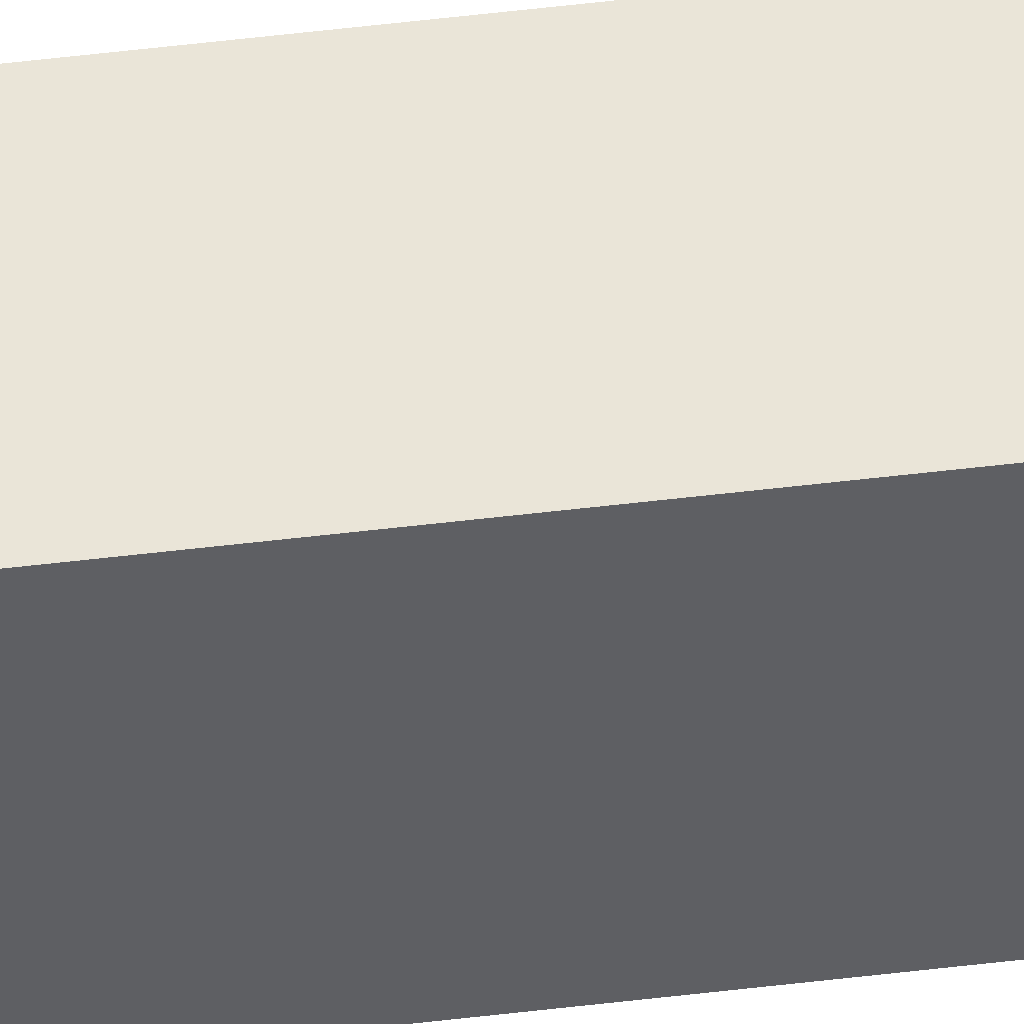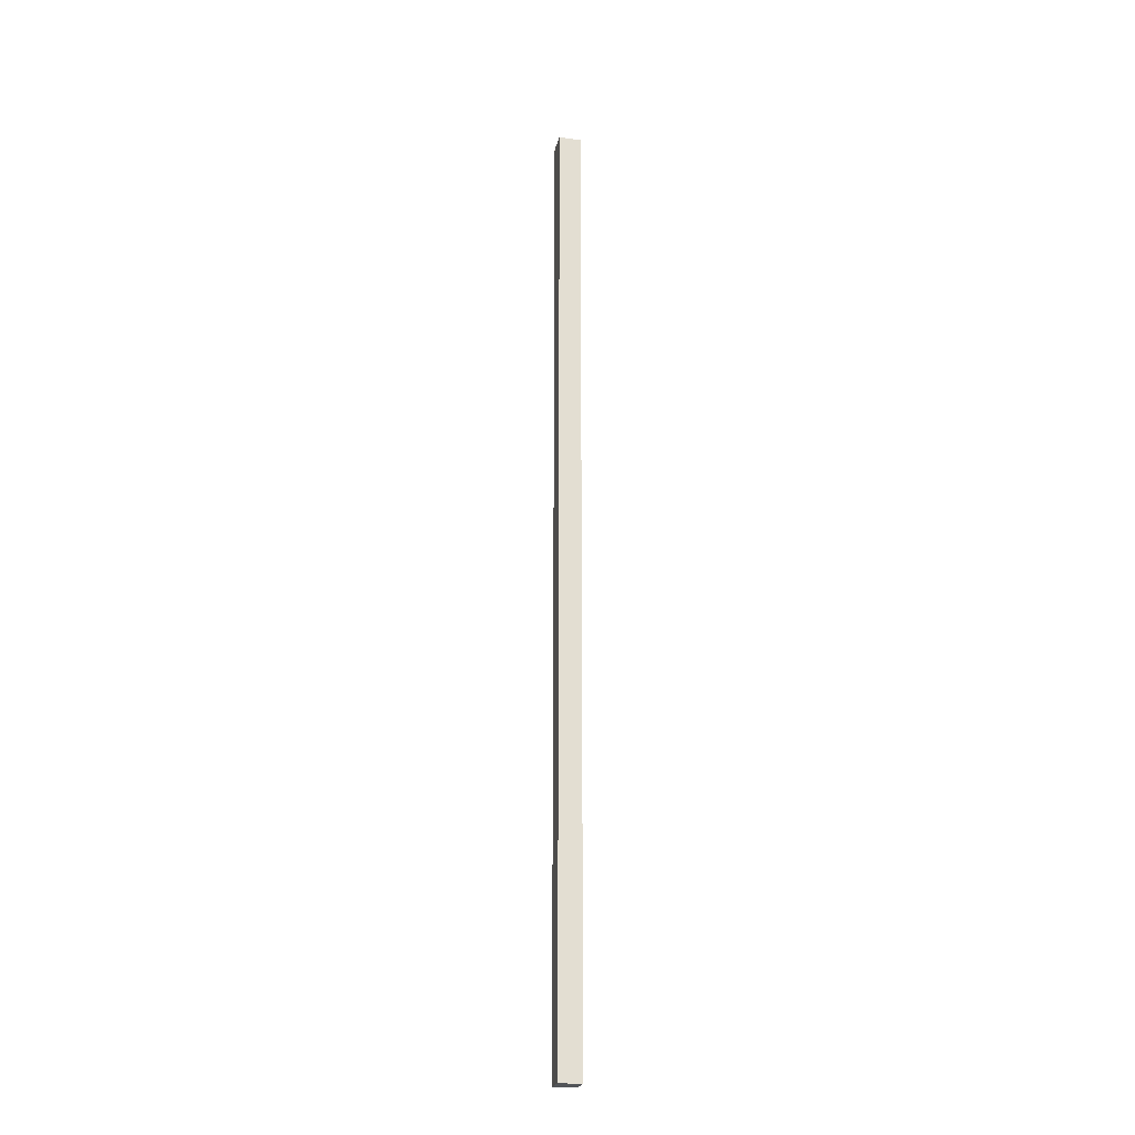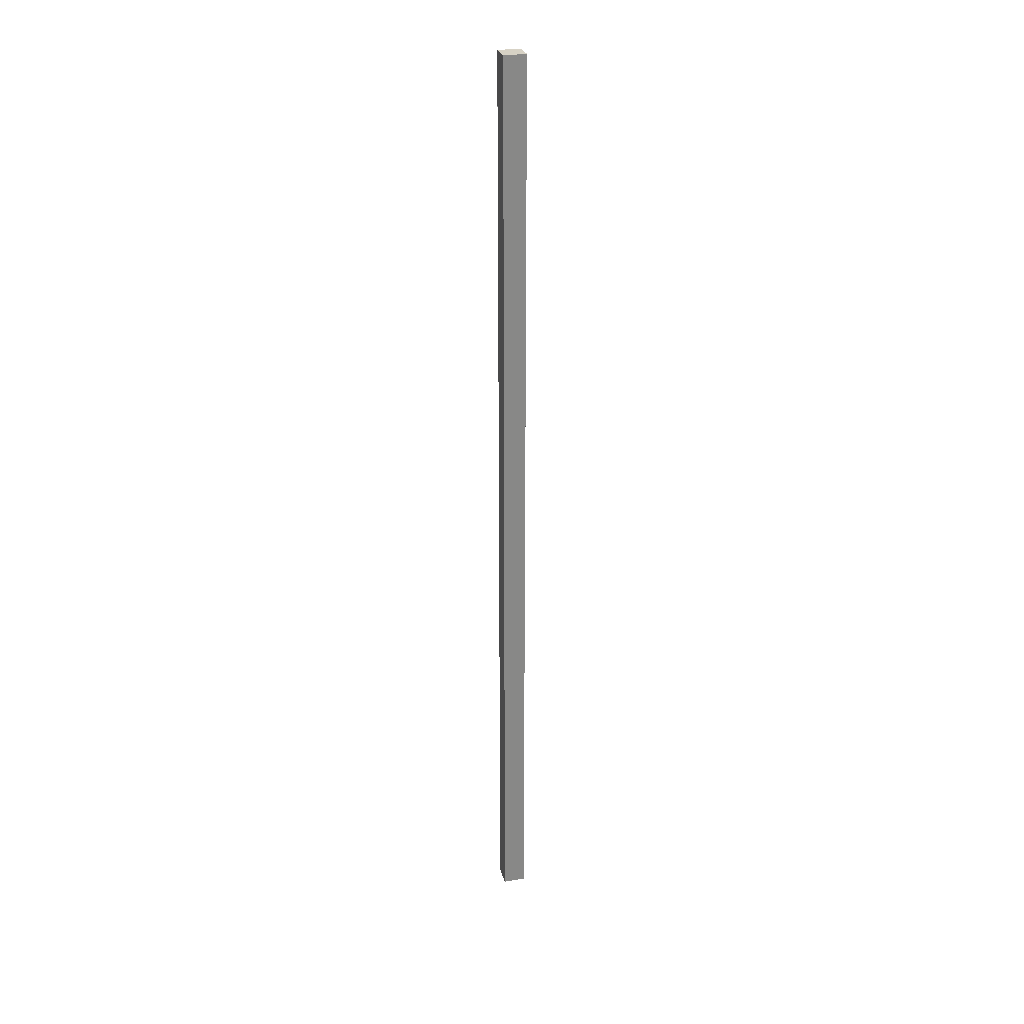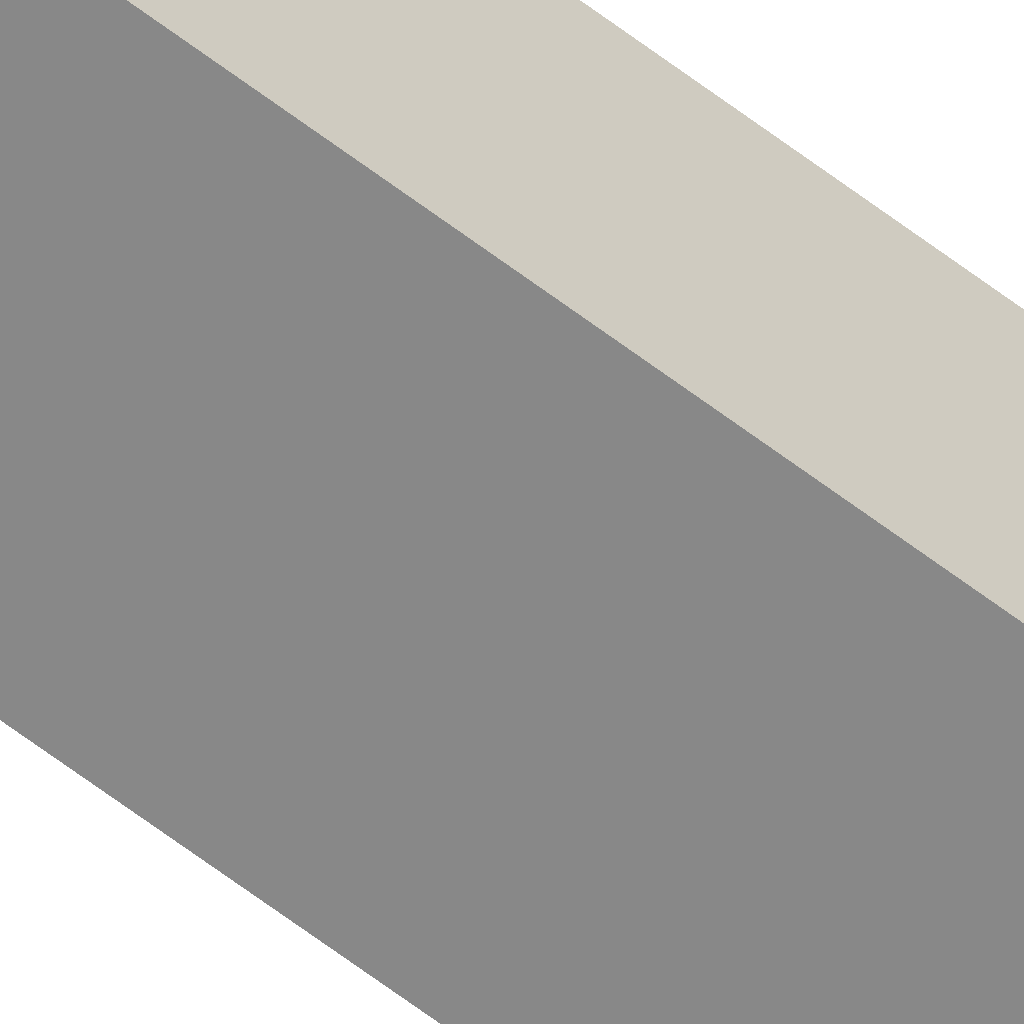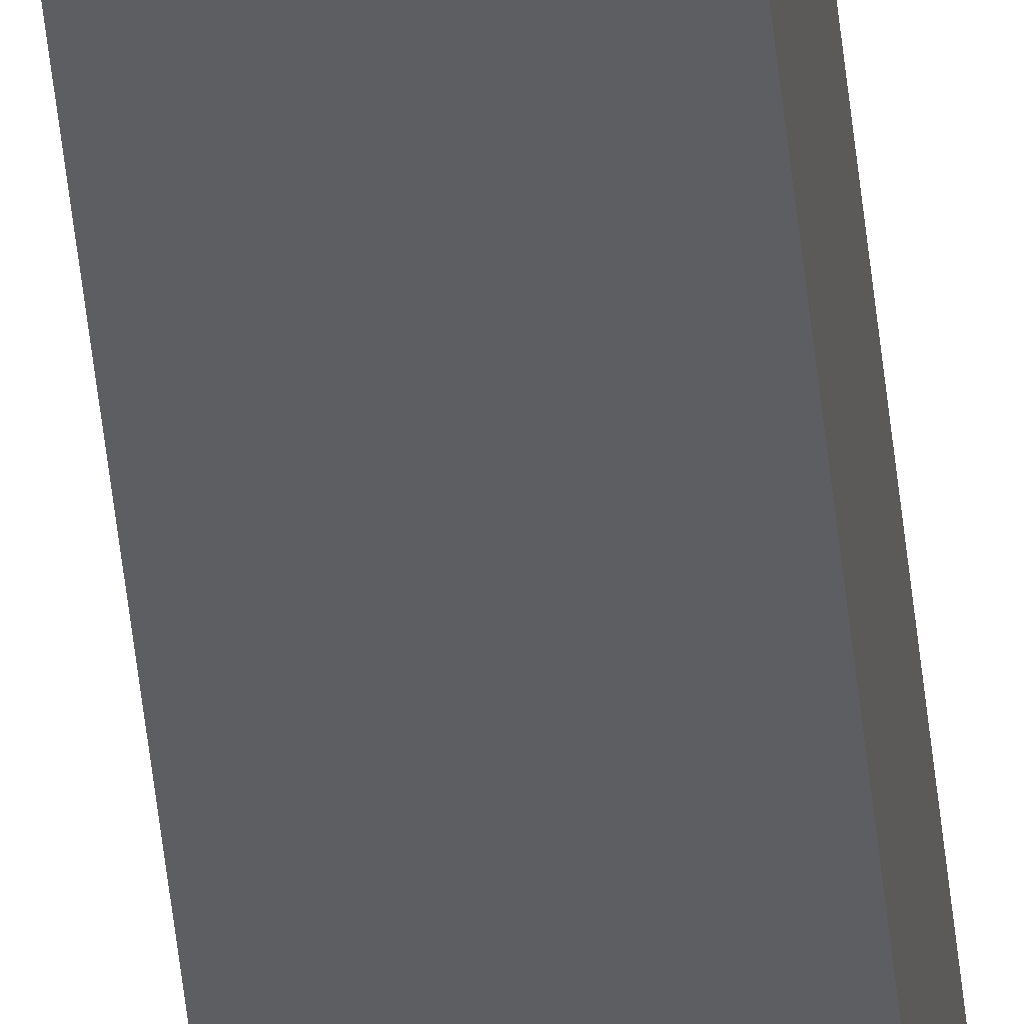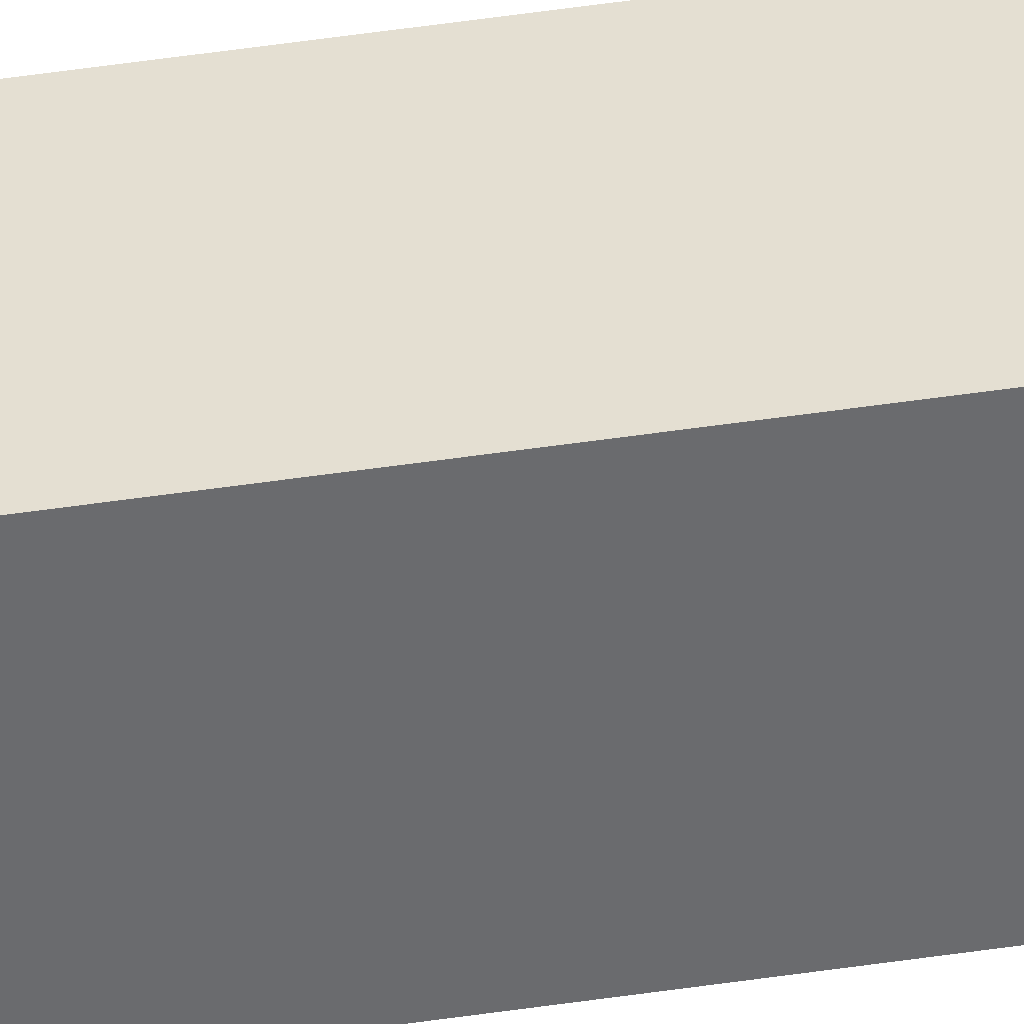
<metadata>
{"format":"obj","ext":"obj","renderer":"f3d","projection":"perspective","resolution":1024,"background":"white","views":[{"elev":44.6,"azim":-98.4,"up":"+Y"},{"elev":-23.1,"azim":77.2,"up":"+Z"},{"elev":27.4,"azim":-14.4,"up":"+Z"},{"elev":-62.9,"azim":-127.9,"up":"+Y"},{"elev":-39.2,"azim":4.9,"up":"+Y"},{"elev":37.0,"azim":78.2,"up":"+Y"}]}
</metadata>
<code>
v -0.506 0.4916 -11.26
v -0.506 -0.4912 -11.26
v 0.494 0.4916 -11.26
v 0.494 -0.4912 -11.26
v -0.4986 0.4916 31.04
v 0.5014 0.4916 31.04
v -0.4986 -0.4912 31.04
v 0.5014 -0.4912 31.04
o slot79
g slot79
f 3 2 1
f 3 4 2
f 7 6 5
f 7 8 6
f 5 2 7
f 5 1 2
f 3 8 4
f 3 6 8
f 4 7 2
f 4 8 7
f 6 1 5
f 6 3 1

</code>
